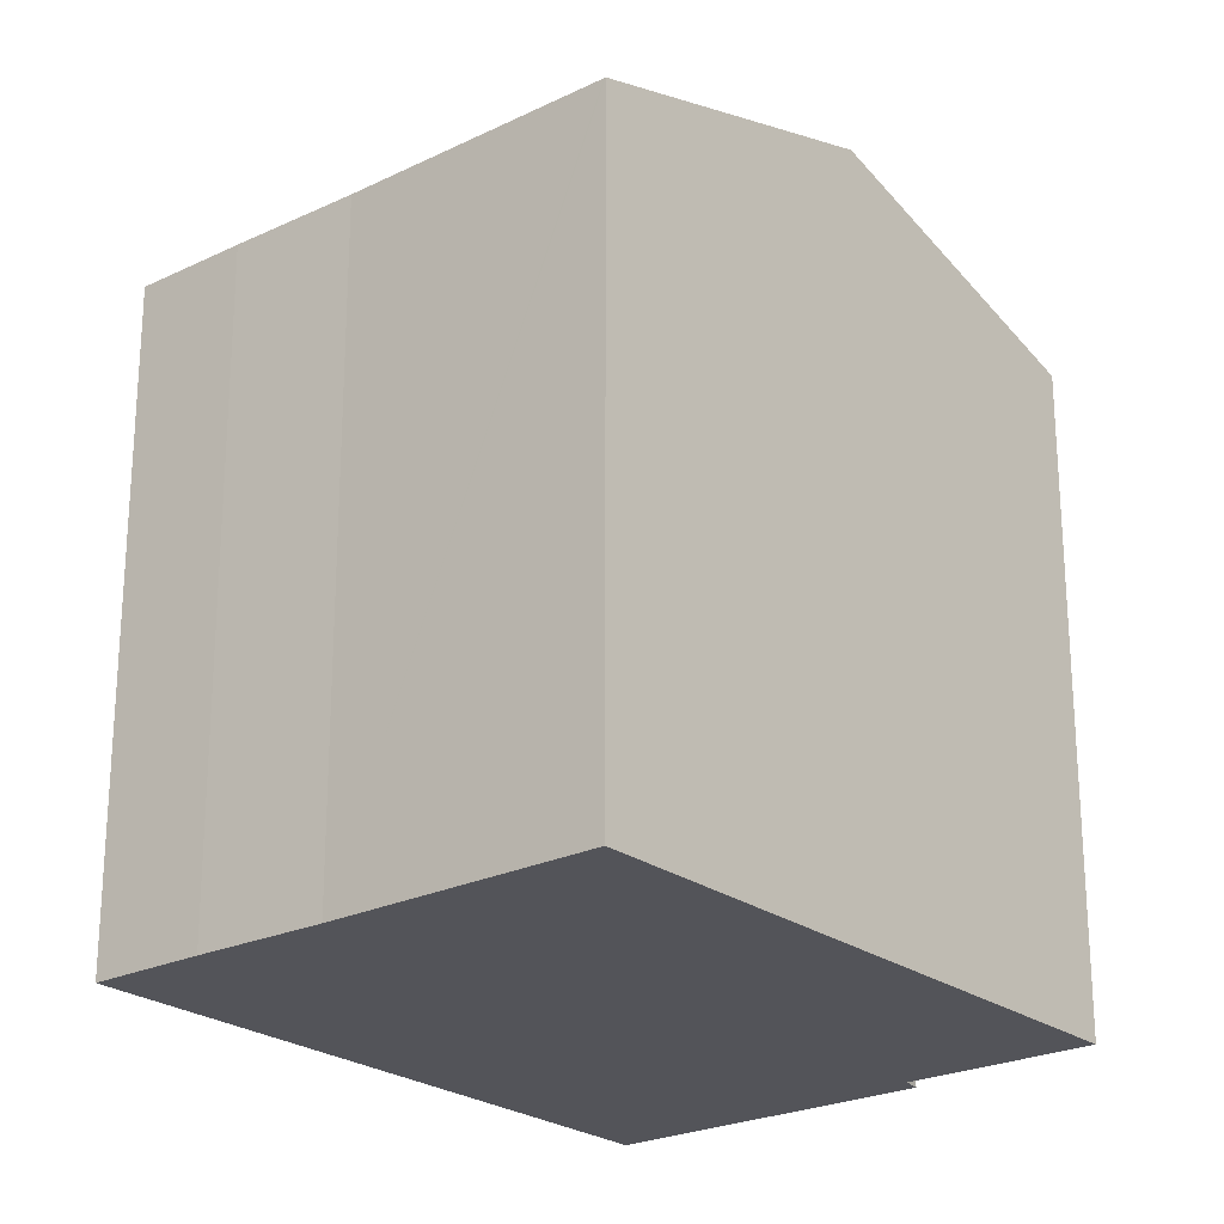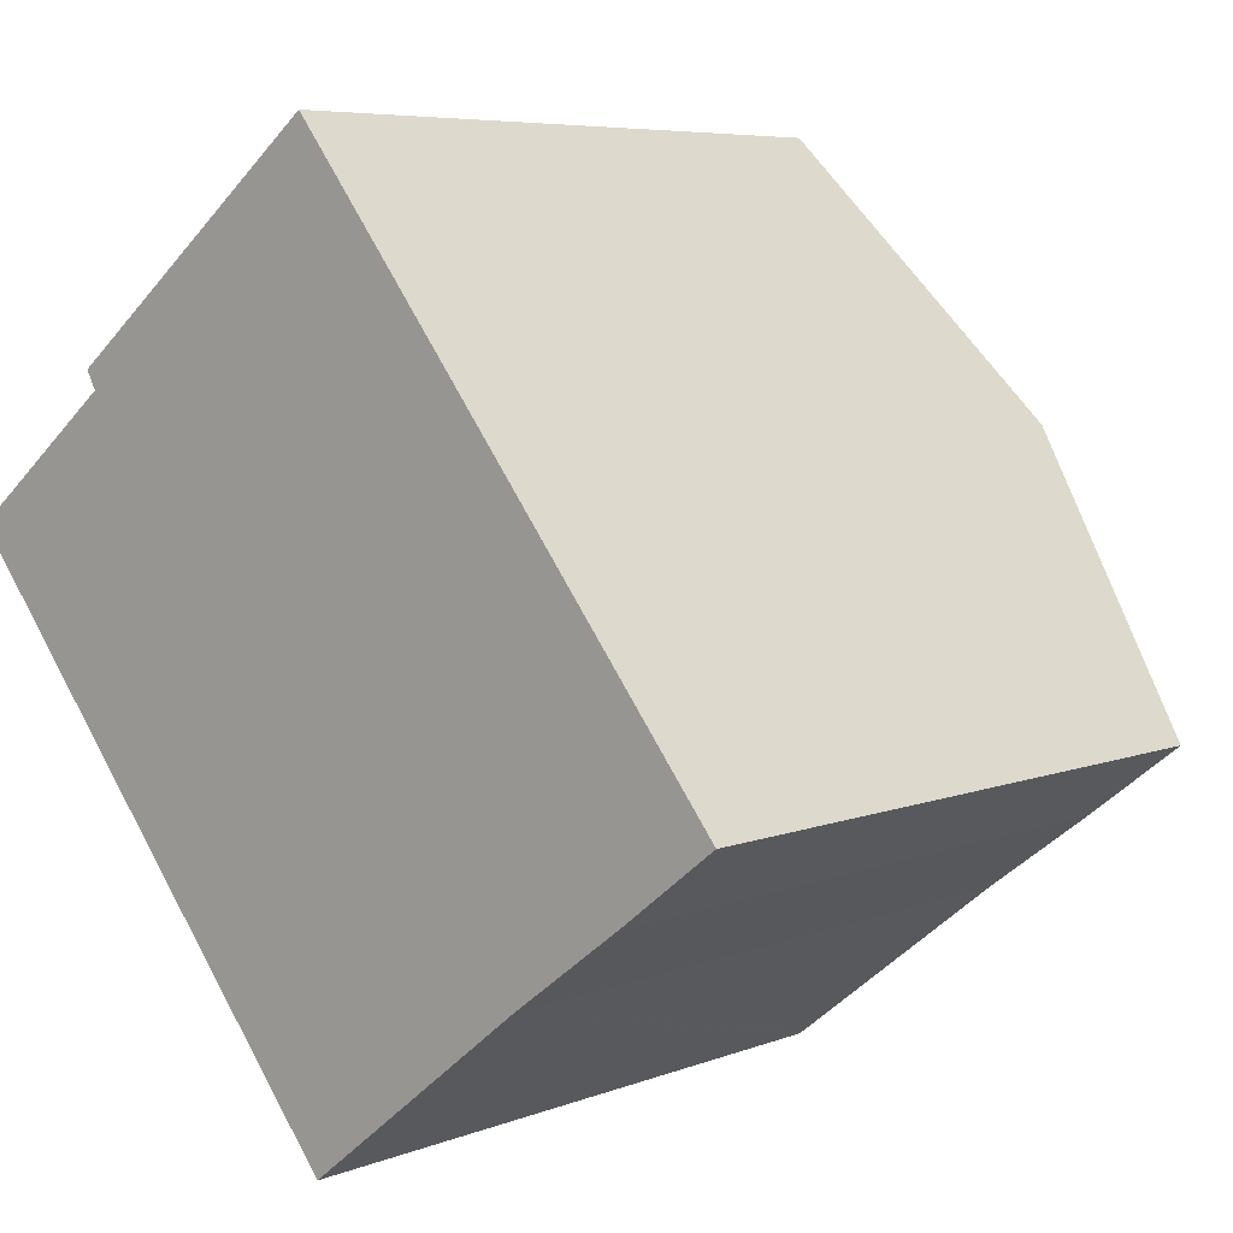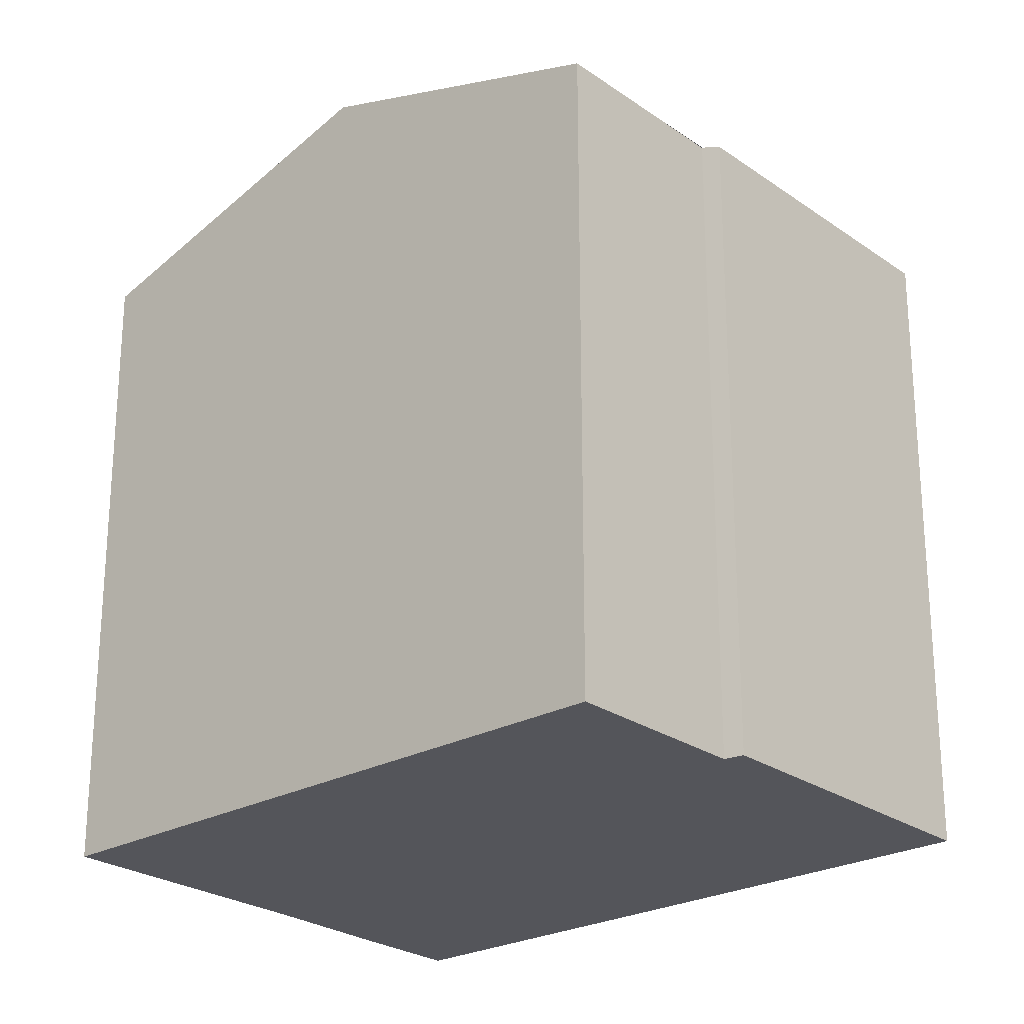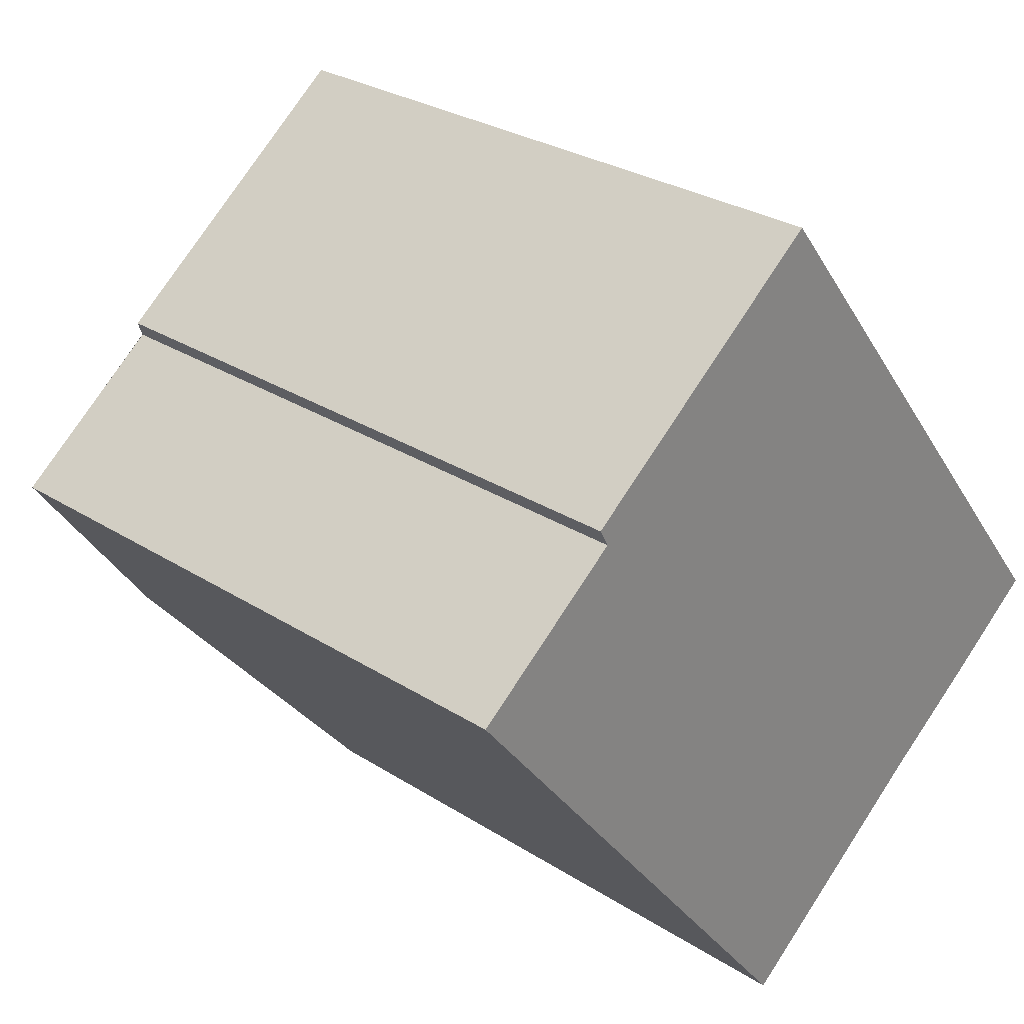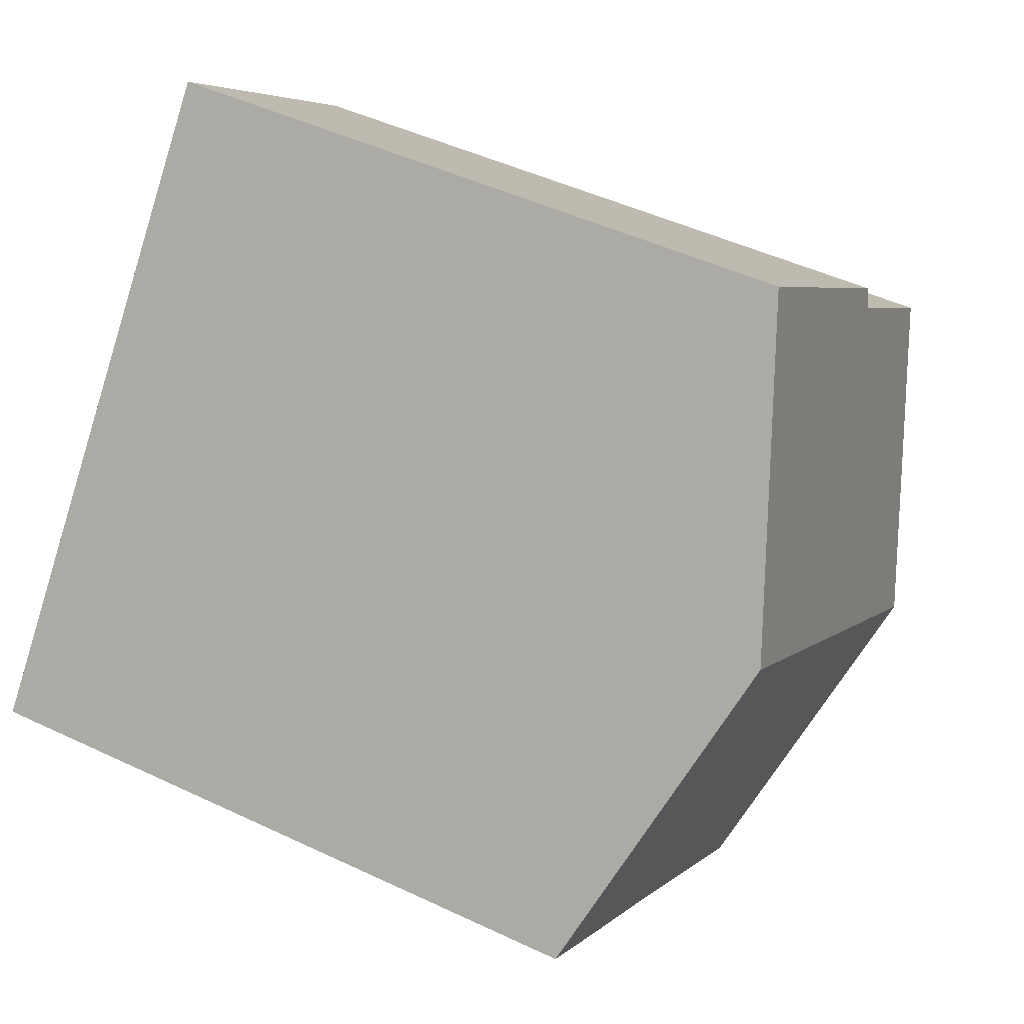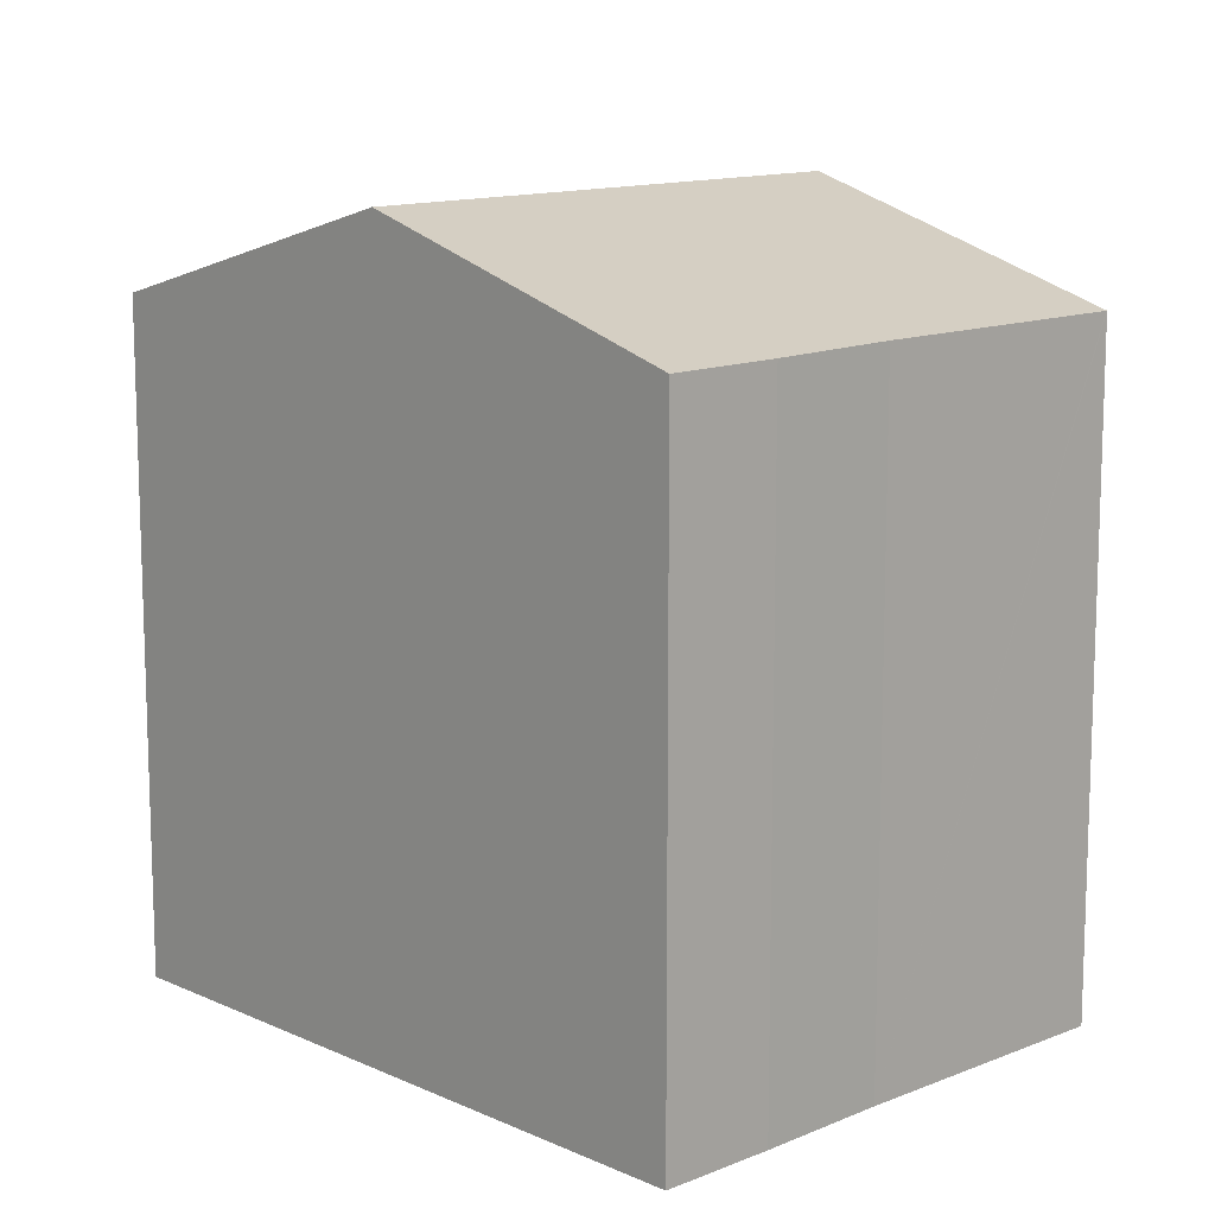
<metadata>
{"format":"obj","ext":"obj","renderer":"f3d","projection":"perspective","resolution":1024,"background":"white","views":[{"elev":-23.9,"azim":-179.3,"up":"+Y"},{"elev":6.3,"azim":40.8,"up":"+Z"},{"elev":-24.9,"azim":-87.1,"up":"+Y"},{"elev":28.0,"azim":-45.8,"up":"+Z"},{"elev":46.7,"azim":118.4,"up":"+Z"},{"elev":12.7,"azim":98.2,"up":"+Y"}]}
</metadata>
<code>
v  12.78 9.918 -2.916
v  11.37 9.921 -4.021
v  9.515 11.45 1.226
v  3.105 11.45 -3.847
v  9.737 9.936 -5.247
v  6.408 9.933 -7.896
v  6.387 9.933 -7.913
v  0 10.02 6.132e-16
v  1.534 10.02 1.215
v  2.351 10.01 1.875
v  2.21 9.927 2.135
v  5.024 9.927 4.361
v  6.266 9.927 5.343
v  6.387 4.845e-16 -7.913
v  0 0 0
v  3.105 2.356e-16 -3.847
v  2.356 -1.143e-16 1.866
v  2.356 10.01 1.866
v  2.21 -1.307e-16 2.135
v  2.351 -1.148e-16 1.875
v  1.534 -7.44e-17 1.215
v  6.266 -3.272e-16 5.343
v  5.024 -2.67e-16 4.361
v  12.78 1.786e-16 -2.916
v  9.515 -7.507e-17 1.226
v  11.37 2.462e-16 -4.021
v  9.737 3.213e-16 -5.247
v  6.408 4.835e-16 -7.896
g defaultobject
f 1 2 3
f 4 3 2
f 5 4 2
f 6 4 5
f 7 4 6
f 8 3 4
f 3 8 9
f 3 9 10
f 3 10 11
f 3 11 12
f 3 12 13
f 14 4 7
f 4 14 8
f 8 14 15
f 15 14 16
f 17 10 18
f 10 17 11
f 11 17 19
f 19 17 20
f 15 9 8
f 9 15 18
f 18 15 17
f 17 15 21
f 19 12 11
f 12 19 13
f 13 19 22
f 22 19 23
f 22 3 13
f 3 22 1
f 1 22 24
f 24 22 25
f 1 26 2
f 26 1 24
f 2 27 5
f 27 2 26
f 27 6 5
f 6 27 7
f 7 27 14
f 14 27 28
f 25 26 24
f 26 25 27
f 27 25 28
f 28 25 22
f 28 22 14
f 14 22 16
f 16 22 23
f 16 23 17
f 17 23 19
f 17 19 20
f 17 15 16
f 15 17 21

</code>
